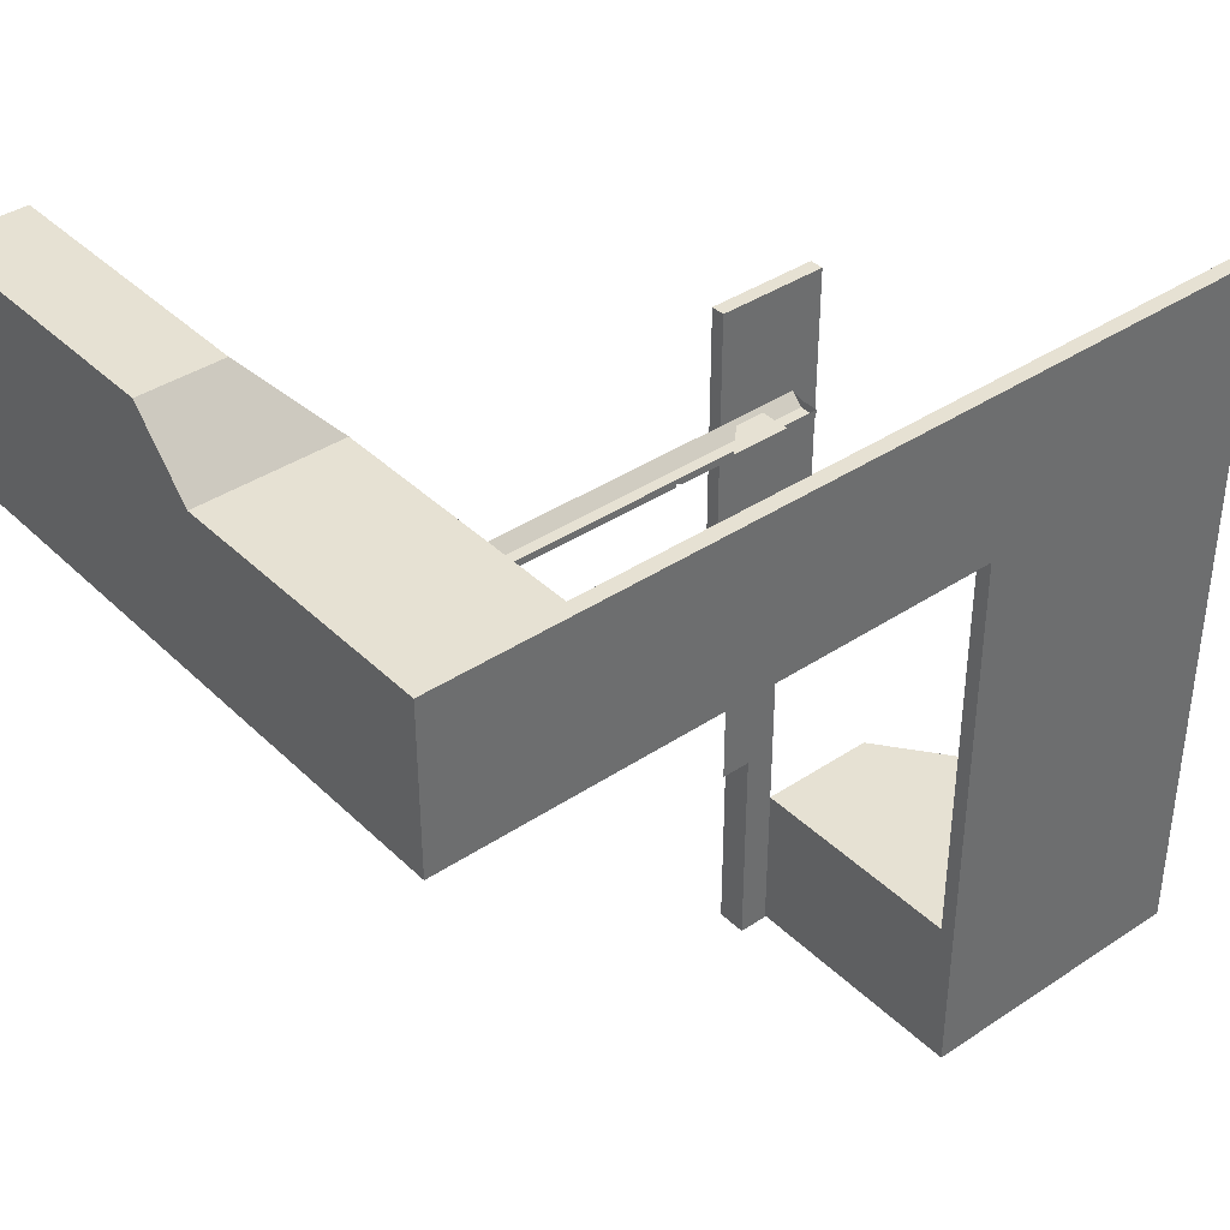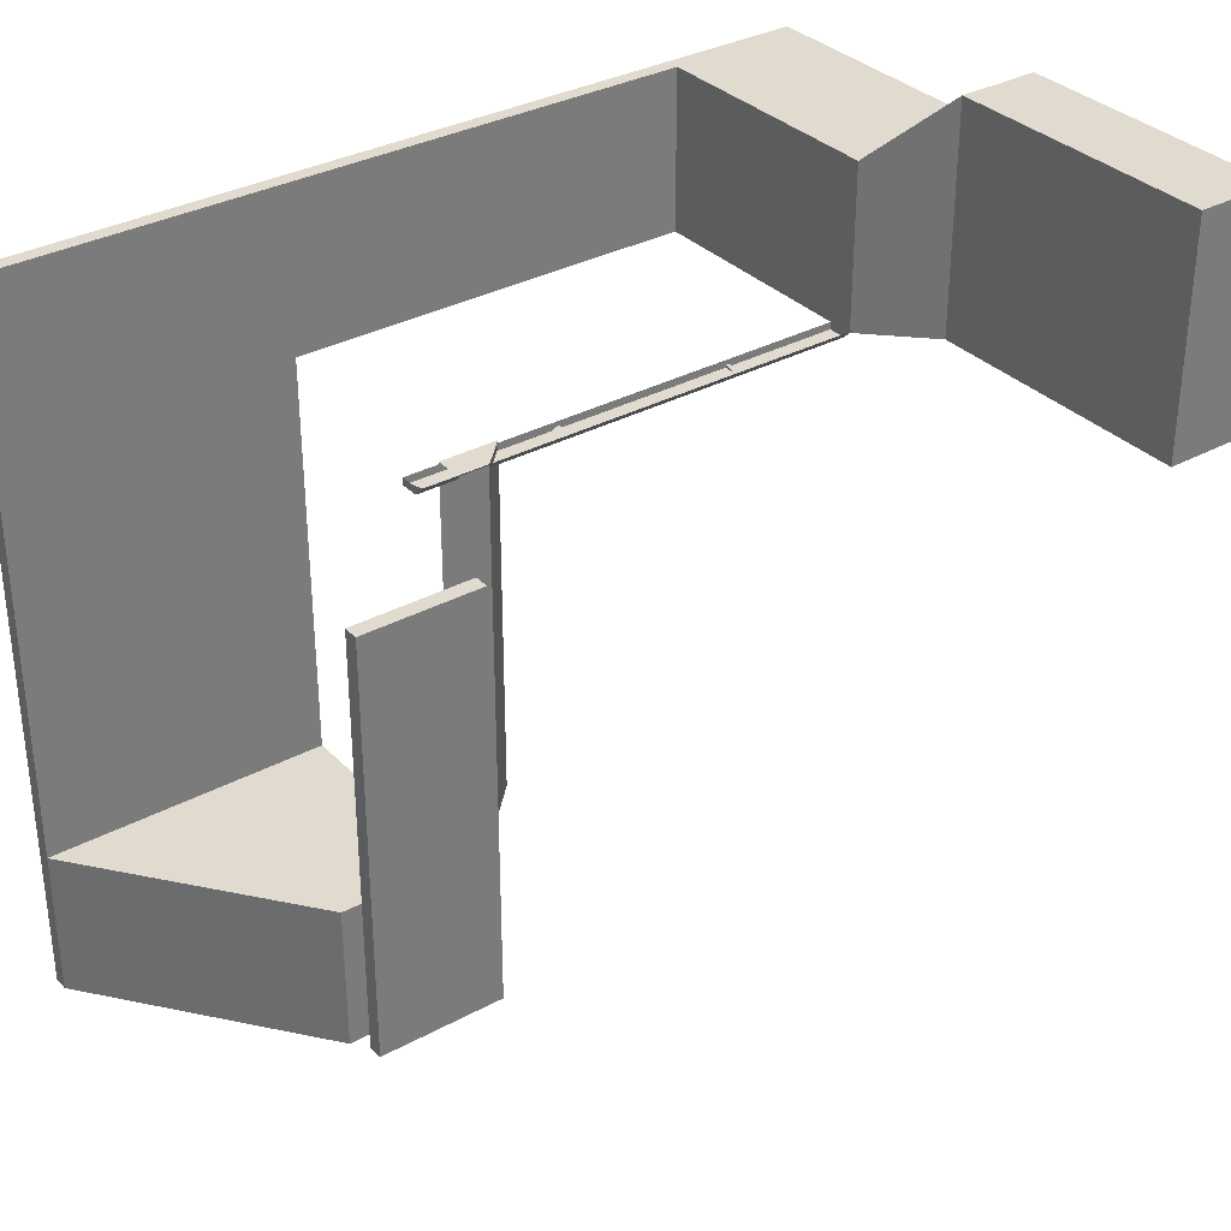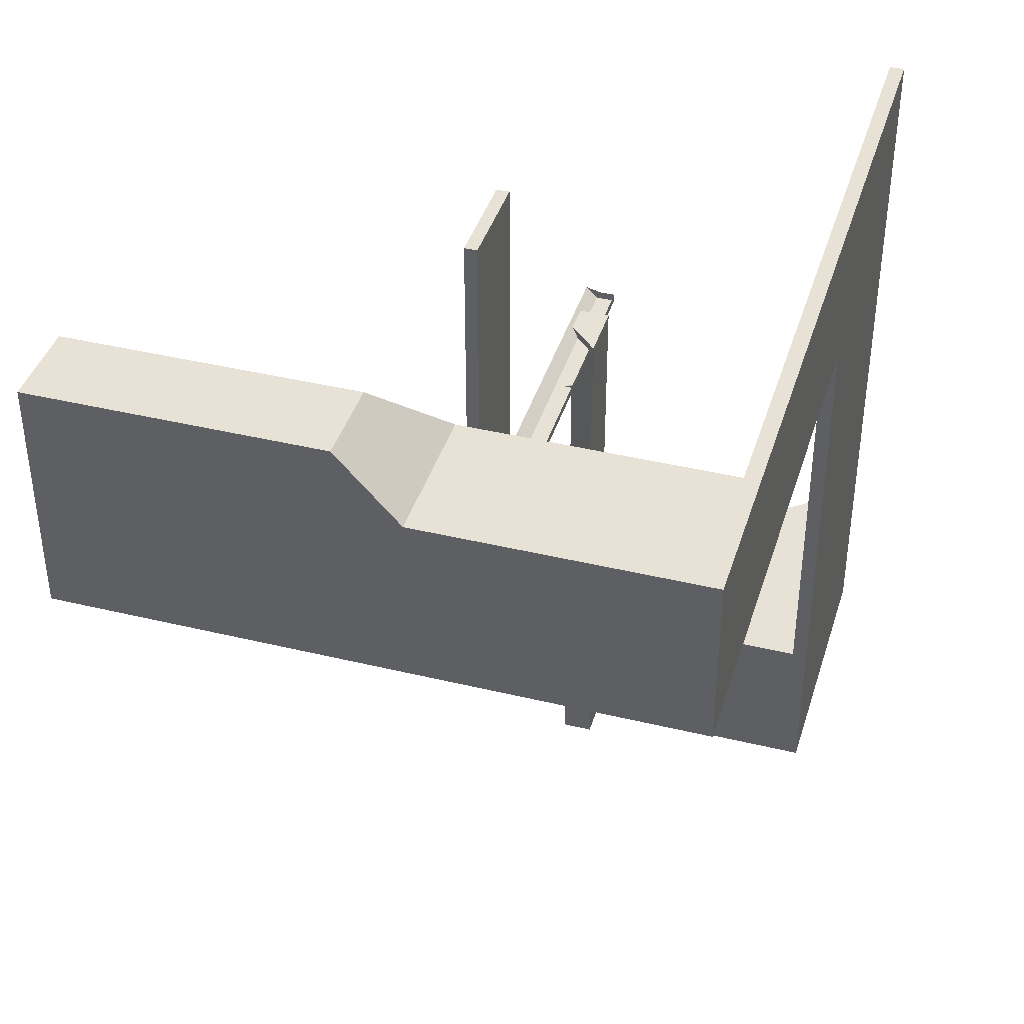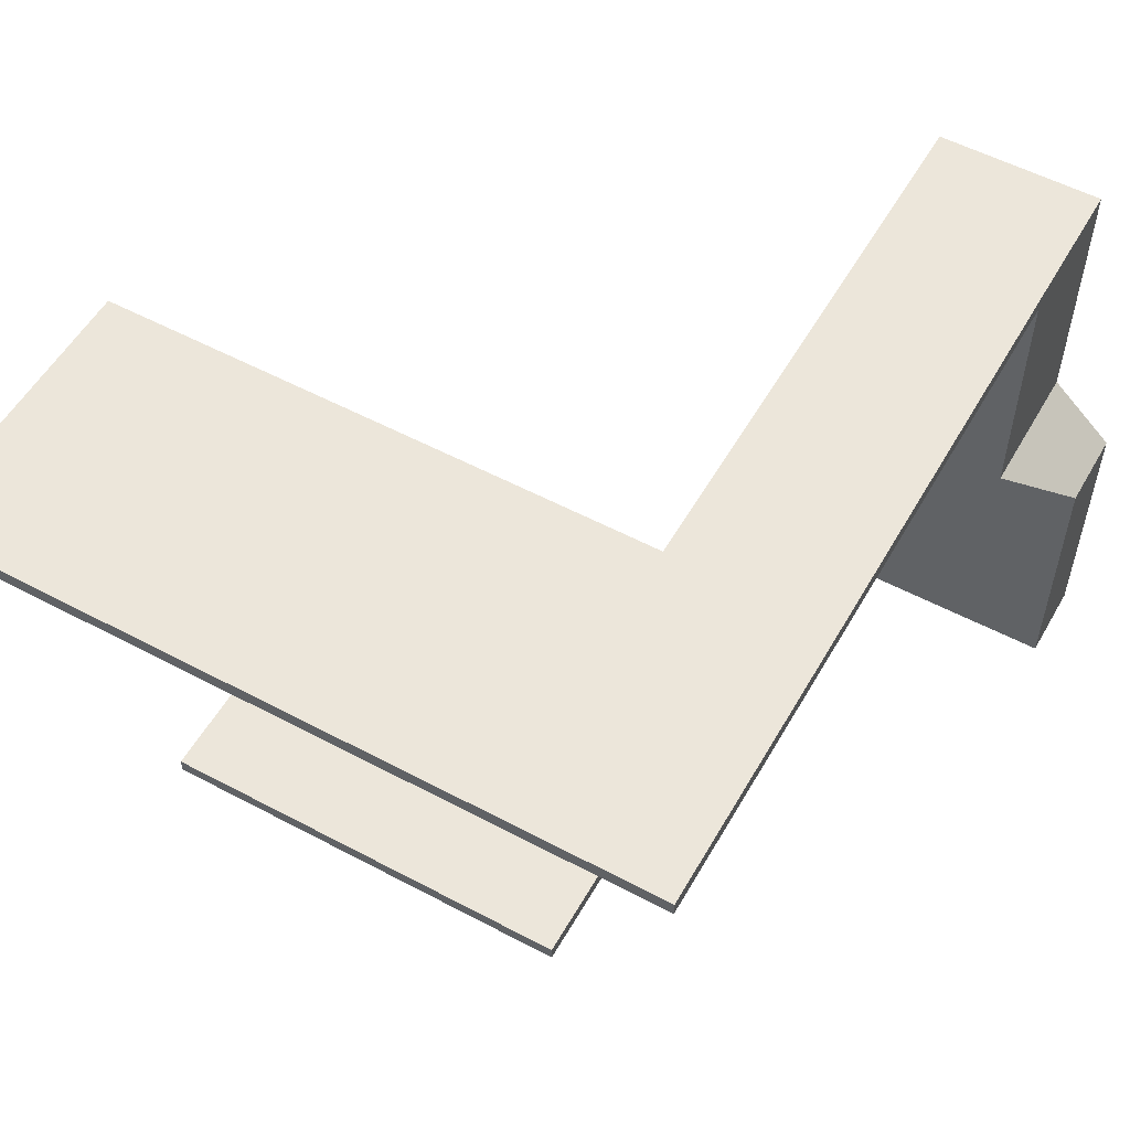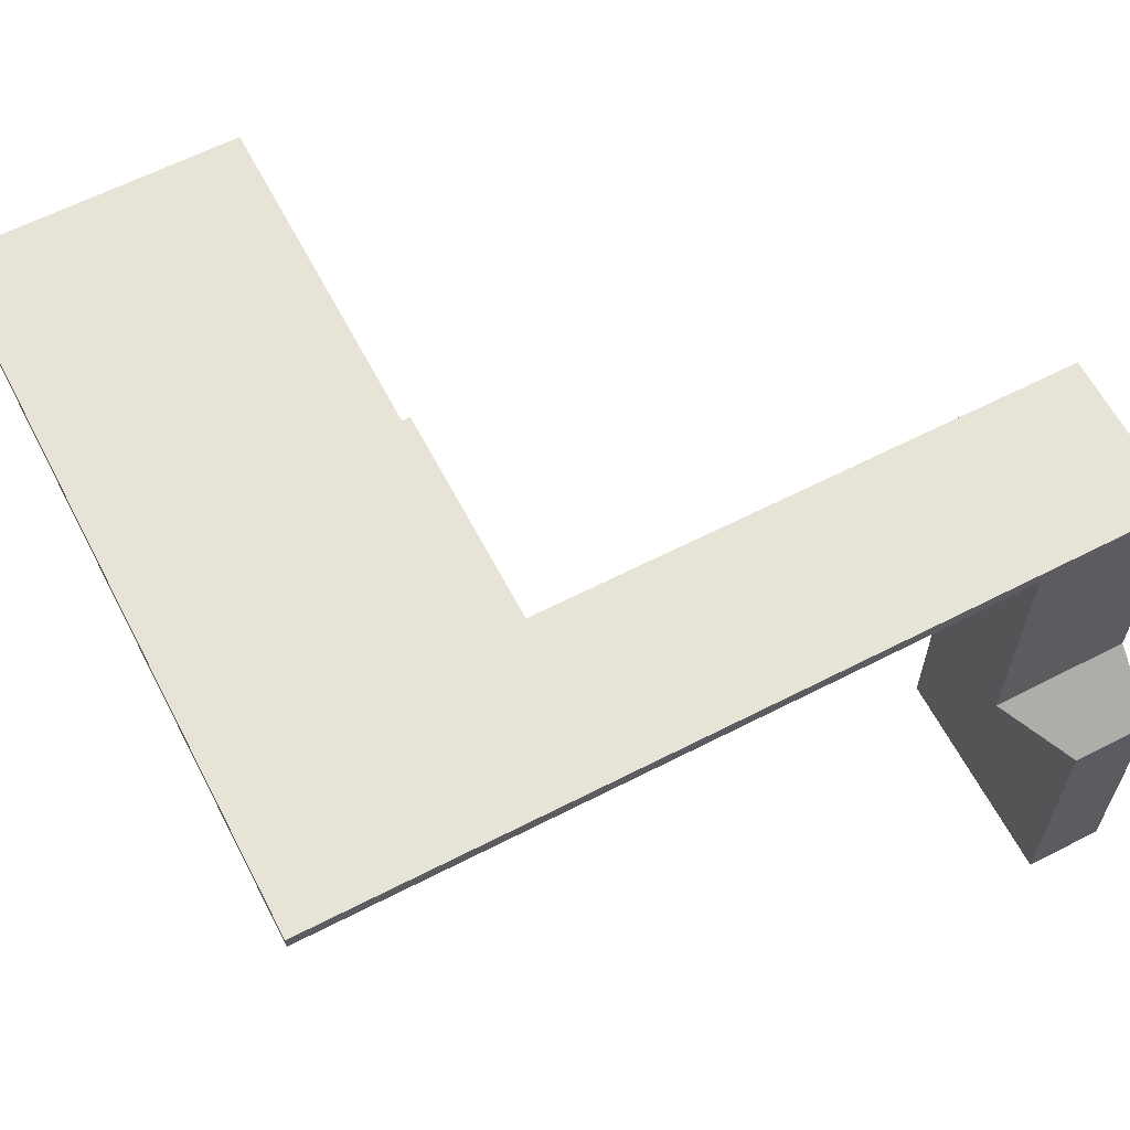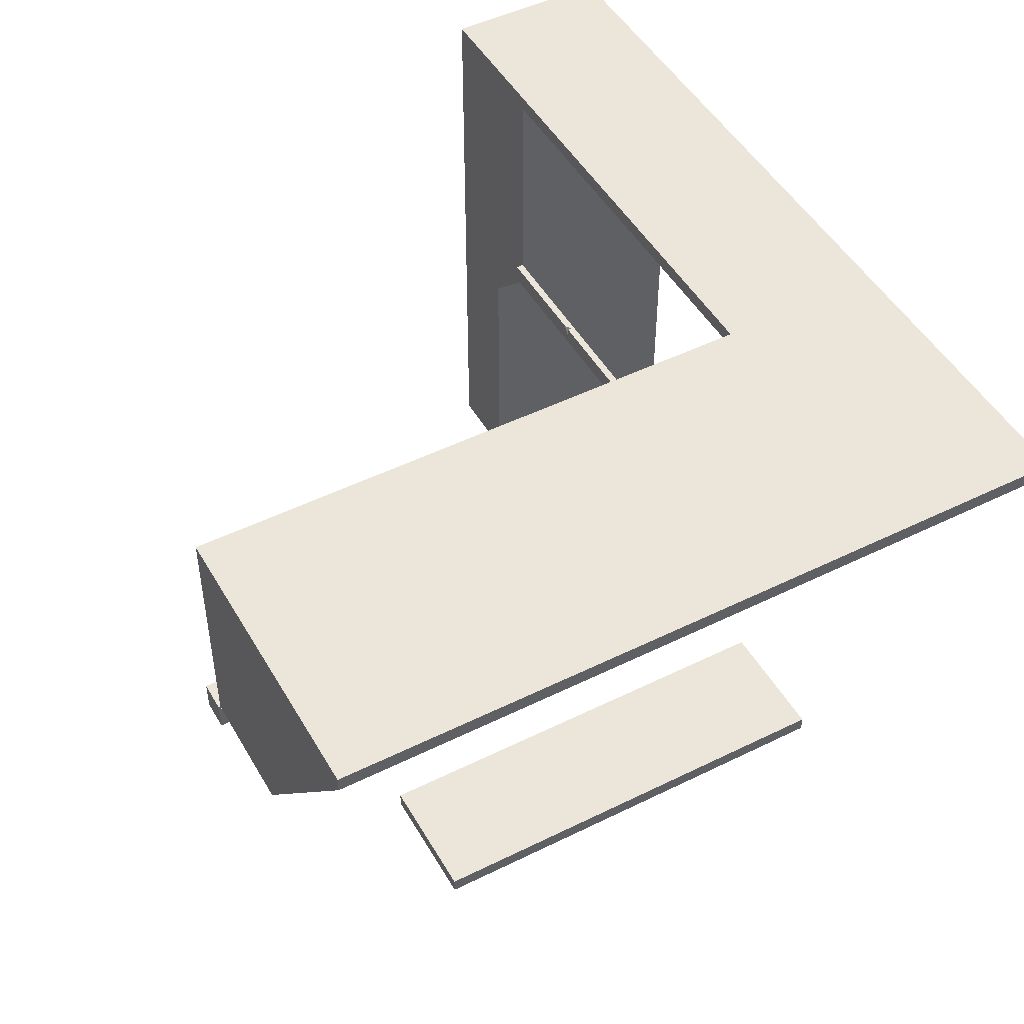
<metadata>
{"format":"obj","ext":"obj","renderer":"f3d","projection":"perspective","resolution":1024,"background":"white","views":[{"elev":38.9,"azim":140.1,"up":"+Z"},{"elev":33.4,"azim":-36.6,"up":"+Z"},{"elev":40.2,"azim":106.6,"up":"+Z"},{"elev":54.6,"azim":-60.6,"up":"+Y"},{"elev":62.3,"azim":-27.5,"up":"+Y"},{"elev":48.4,"azim":-118.9,"up":"+Y"}]}
</metadata>
<code>
g Combined Mesh (root: scene) 13
v 113 17 -26
v 105 17 -26
v 113 18 -26
v 105 18 -26
v 105 17 -26
v 105 17 -54
v 105 18 -26
v 105 18 -54
v 105 17 -54
v 113 17 -54
v 105 18 -54
v 113 18 -54
v 113 17 -54
v 113 17 -26
v 113 18 -54
v 113 18 -26
v 113 18 -26
v 105 18 -26
v 113 18 -54
v 105 18 -54
v 113 17 -54
v 105 17 -54
v 113 17 -26
v 105 17 -26
v 118 44 -14.9
v 98.5 44 -14.9
v 118 45 -14.9
v 98.5 45 -14.9
v 98.5 44 -26
v 98.5 44 -54
v 98.5 45 -26
v 98.5 45 -54
v 98.5 44 -64.25
v 118 44 -64.25
v 98.5 45 -64.25
v 118 45 -64.25
v 118 44 -54
v 118 44 -26
v 118 45 -54
v 118 45 -26
v 118 45 -26
v 98.5 45 -26
v 118 45 -54
v 98.5 45 -54
v 118 44 -54
v 98.5 44 -54
v 118 44 -26
v 98.5 44 -26
v 118 44 -14.9
v 98.5 44 -14.9
v 155.5 45 -26
v 155.5 44 -26
v 155.5 45 -14.9
v 155.5 44 -14.9
v 98.5 44 -14.9
v 98.5 45 -14.9
v 98.5 45 -14.9
v 118 45 -14.9
v 118 45 -26
v 118 44 -26
v 146 45 -26
v 146 44 -26
v 146 45 -14.9
v 146 45 -26
v 146 44 -26
v 146 44 -14.9
v 146 44 -14.9
v 146 45 -14.9
v 110 29 -54
v 118 29 -54
v 110 29 -64.25
v 118 29 -64.25
v 98.5 45 -64.25
v 98.5 44 -64.25
v 118 44 -64.25
v 118 45 -64.25
v 118 45 -64.25
v 98.5 45 -64.25
v 98.5 44 -54
v 118 44 -54
v 110 29 -54
v 118 29 -54
v 98.5 44 -64.25
v 98.5 44 -54
v 110 29 -64.25
v 110 29 -54
v 118 29 -54
v 118 29 -64.25
v 118 29 -64.25
v 110 29 -64.25
v 155.5 45 -26
v 155.5 44 -26
v 155.5 45 -14.9
v 155.5 45 -26
v 150 4.5 -26
v 150 4.5 -10.5
v 155.5 4.5 -26
v 155.5 4.5 -10.5
v 155.5 44 -14.9
v 155.5 45 -14.9
v 146 44 -26
v 146 44 -14.9
v 146 27 -26
v 146 27 -14.9
v 155.5 27.5 -26
v 146 27 -26
v 146 27 -14.9
v 155.5 27 -14.9
v 155.5 27 -14.9
v 155.5 27.5 -26
v 146 27 -26
v 146 27 -14.9
v 150 23 -26
v 150 23 -10.5
v 155.5 23 -26
v 150 23 -26
v 146 27 -14.9
v 155.5 27 -14.9
v 150 23 -10.5
v 155.5 23 -10.5
v 155.5 23 -10.5
v 155.5 23 -26
v 150 23 -26
v 150 23 -10.5
v 150 4.5 -26
v 150 4.5 -10.5
v 155.5 4.5 -26
v 150 4.5 -26
v 150 23 -10.5
v 155.5 23 -10.5
v 150 4.5 -10.5
v 155.5 4.5 -10.5
v 155.5 4.5 -10.5
v 155.5 4.5 -26
v 146 27.5 -26.5
v 146 27.75 -26
v 146 26.75 -25.75
v 146 27.75 -26
v 146 27.5 -26.5
v 146 28.75 -26
v 146 28.75 -26.5
v 115.5 26.75 -25.75
v 115.5 27.75 -26
v 115.5 27.5 -26.5
v 115.5 27.5 -26.5
v 115.5 27.75 -26
v 115.5 28.75 -26.5
v 115.5 28.75 -26
v 146 28.75 -26
v 146 28.75 -26.5
v 138.5 28.75 -26.5
v 138 28.75 -26
v 138 28.75 -26.25
v 138.5 28.75 -26.5
v 146 28.75 -26.5
v 146 27.5 -26.5
v 138 27.5 -26.5
v 138 28.12 -26.5
v 138 28.75 -26.25
v 138 28.12 -26.5
v 138 28.75 -26.5
v 138.5 28.75 -26.5
v 138 28.12 -26.5
v 138 28.75 -26.25
v 126 27.5 -26.5
v 138 27.5 -26.5
v 146 26.75 -25.75
v 146 27.5 -26.5
v 115.5 26.75 -25.75
v 115.5 27.5 -26.5
v 126 28.75 -26
v 126 28.75 -26.25
v 125.5 28.75 -26.5
v 115.5 28.75 -26
v 115.5 28.75 -26.5
v 138 28.75 -26.5
v 126 28.75 -26.5
v 125.5 28.75 -26.5
v 126 28.12 -26.5
v 126 27.5 -26.5
v 115.5 27.5 -26.5
v 115.5 28.75 -26.5
v 138 28.75 -26.5
v 126 28.75 -26.5
v 126 28.12 -26.5
v 126 28.75 -26.25
v 126 28.75 -26.5
v 125.5 28.75 -26.5
v 126 28.75 -26.25
v 126 28.12 -26.5
v 118 27 -64.38
v 120 27 -64.38
v 118 29 -64.38
v 120 29 -64.38
v 120 27 -54
v 120 29 -54
v 120 27 -64.38
v 120 29 -64.38
v 120 29 -54
v 118 29 -54
v 120 29 -64.38
v 118 29 -64.38
v 120 27 -26
v 118 27 -26
v 122 29 -26
v 118 29 -26
v 118 27 -54
v 120 27 -54
v 118 27 -64.38
v 120 27 -64.38
v 118 29 -54
v 118 27 -54
v 118 29 -64.38
v 118 27 -64.38
v 120 27 -26
v 122 29 -26
v 122 29 -50
v 120 27 -50
v 118 29 -50
v 122 29 -50
v 122 29 -26
v 118 29 -26
v 120 27 -50
v 118 27 -50
v 120 27 -26
v 118 27 -26
v 120 29 -50
v 120 27 -54
v 120 27 -50
v 120 29 -54
v 118 29 -50
v 120 29 -54
v 120 29 -50
v 118 29 -54
v 122 29 -50
v 120 29 -50
v 120 27 -50
g Combined Mesh (root: scene) 13_0
f 3 2 1
f 3 4 2
f 7 6 5
f 7 8 6
f 11 10 9
f 11 12 10
f 15 14 13
f 15 16 14
f 19 18 17
f 19 20 18
f 23 22 21
f 23 24 22
g Combined Mesh (root: scene) 13_1
f 27 26 25
f 27 28 26
f 31 30 29
f 31 32 30
f 35 34 33
f 35 36 34
f 39 38 37
f 39 40 38
f 43 42 41
f 43 44 42
f 47 46 45
f 47 48 46
f 49 48 47
f 49 50 48
f 53 52 51
f 53 54 52
f 55 31 29
f 55 56 31
f 57 41 42
f 57 58 41
f 61 60 59
f 61 62 60
f 63 41 58
f 63 64 41
f 65 49 47
f 65 66 49
f 67 27 25
f 67 68 27
f 71 70 69
f 71 72 70
f 73 30 32
f 73 74 30
f 75 39 37
f 75 76 39
f 77 44 43
f 77 78 44
f 81 80 79
f 81 82 80
f 85 84 83
f 85 86 84
f 87 75 37
f 87 88 75
f 89 33 34
f 89 90 33
f 91 62 61
f 91 92 62
f 93 64 63
f 93 94 64
f 97 96 95
f 97 98 96
f 99 68 67
f 99 100 68
f 103 102 101
f 103 104 102
f 105 62 92
f 105 106 62
f 107 99 67
f 107 108 99
f 109 52 54
f 109 110 52
f 113 112 111
f 113 114 112
f 115 106 105
f 115 116 106
f 119 118 117
f 119 120 118
f 121 110 109
f 121 122 110
f 125 124 123
f 125 126 124
f 127 116 115
f 127 128 116
f 131 130 129
f 131 132 130
f 133 122 121
f 133 134 122
g Combined Mesh (root: scene) 13_2
f 139 141 140
f 138 139 140
f 135 136 137
g Combined Mesh (root: scene) 13_3
f 188 189 190
f 185 186 187
f 158 157 180
f 158 180 179
f 183 158 179
f 183 179 184
f 178 181 182
f 181 178 180
f 178 179 180
f 172 176 177
f 172 153 176
f 152 153 172
f 171 152 172
f 173 175 174
f 173 174 171
f 171 172 173
f 170 165 169
f 165 167 169
f 167 166 168
f 165 166 167
f 162 163 164
f 159 160 161
f 157 158 154
f 154 156 157
f 154 155 156
f 152 151 153
f 149 151 152
f 149 150 151
f 146 148 147
f 145 146 147
f 142 143 144
g Combined Mesh (root: scene) 13_4
f 193 192 191
f 193 194 192
f 197 196 195
f 197 198 196
f 201 200 199
f 201 202 200
g Combined Mesh (root: scene) 13_5
f 205 204 203
f 205 206 204
f 209 208 207
f 209 210 208
f 213 212 211
f 213 214 212
f 217 216 215
f 218 217 215
f 221 220 219
f 221 219 222
f 224 207 223
f 207 208 223
f 226 224 225
f 224 223 225
f 229 228 227
f 228 230 227
f 233 232 231
f 232 234 231
f 237 236 235

</code>
